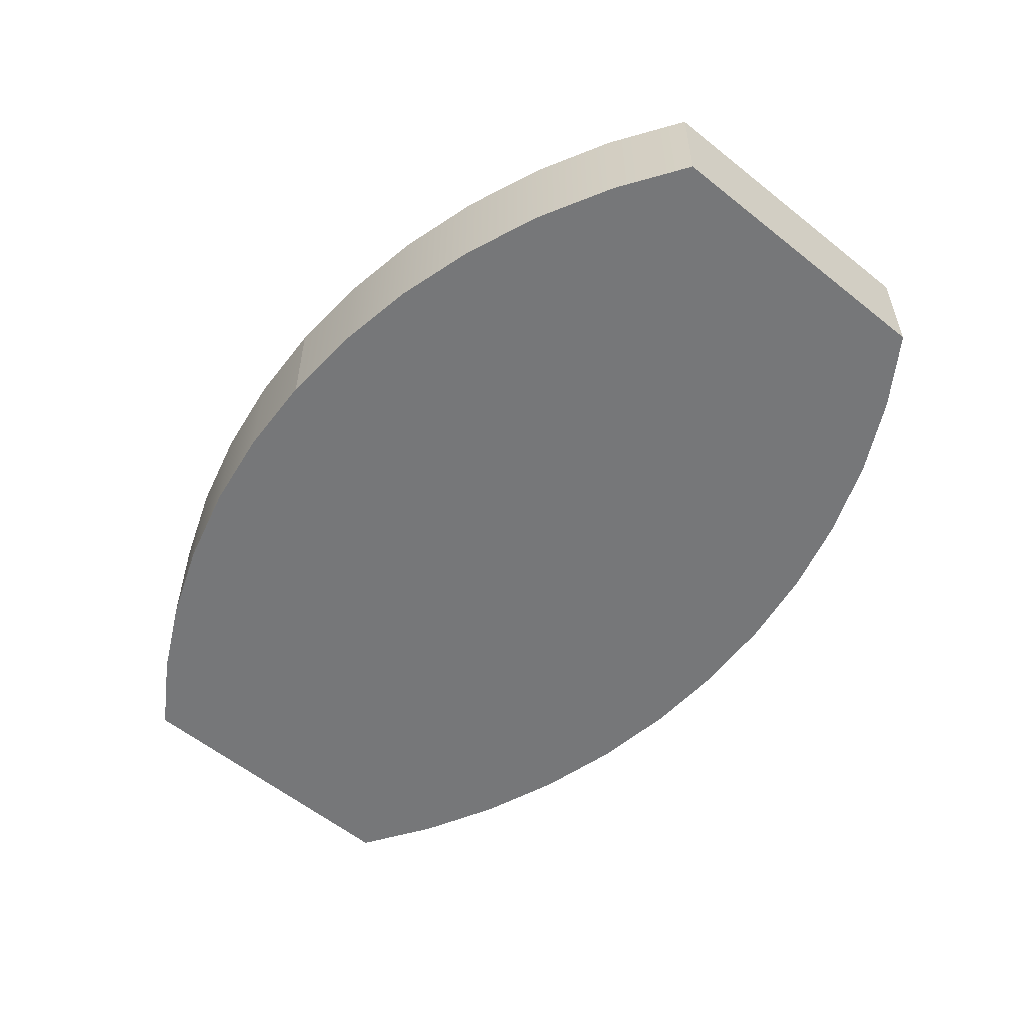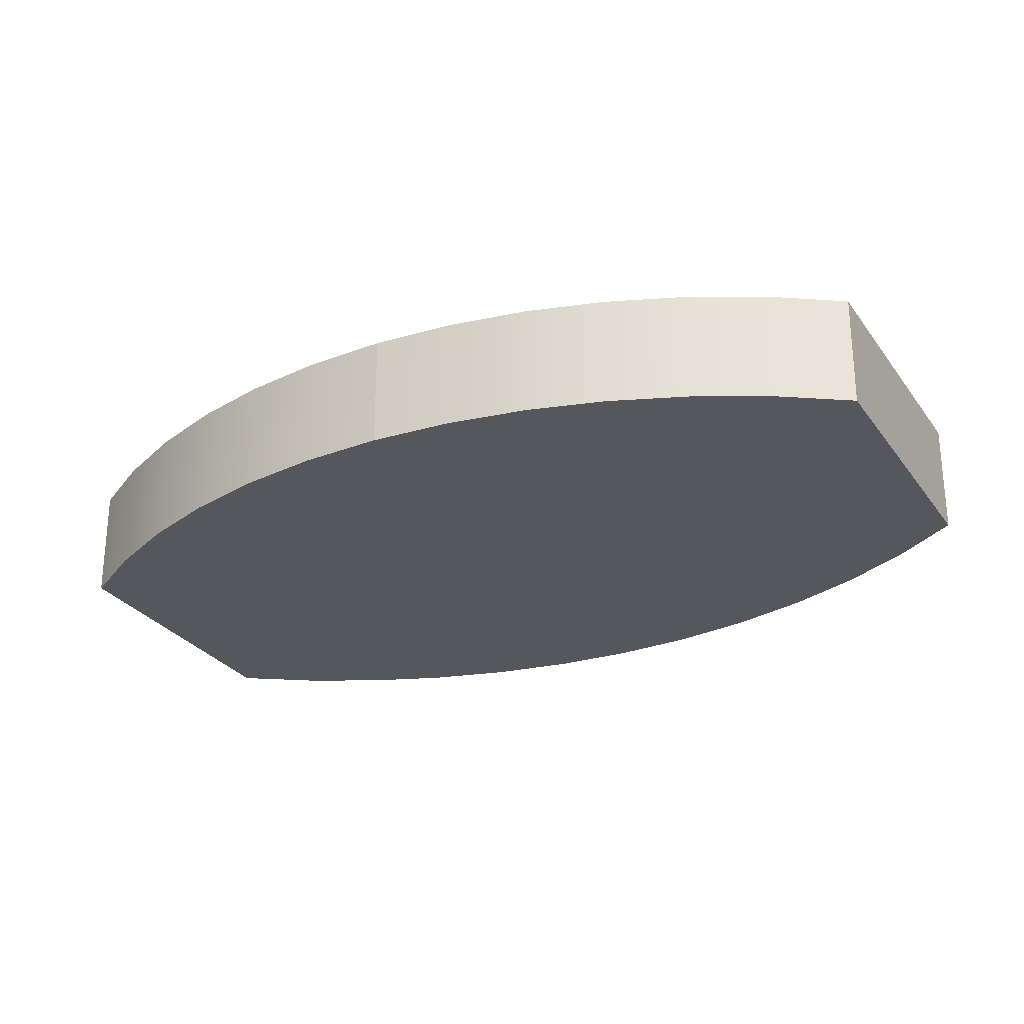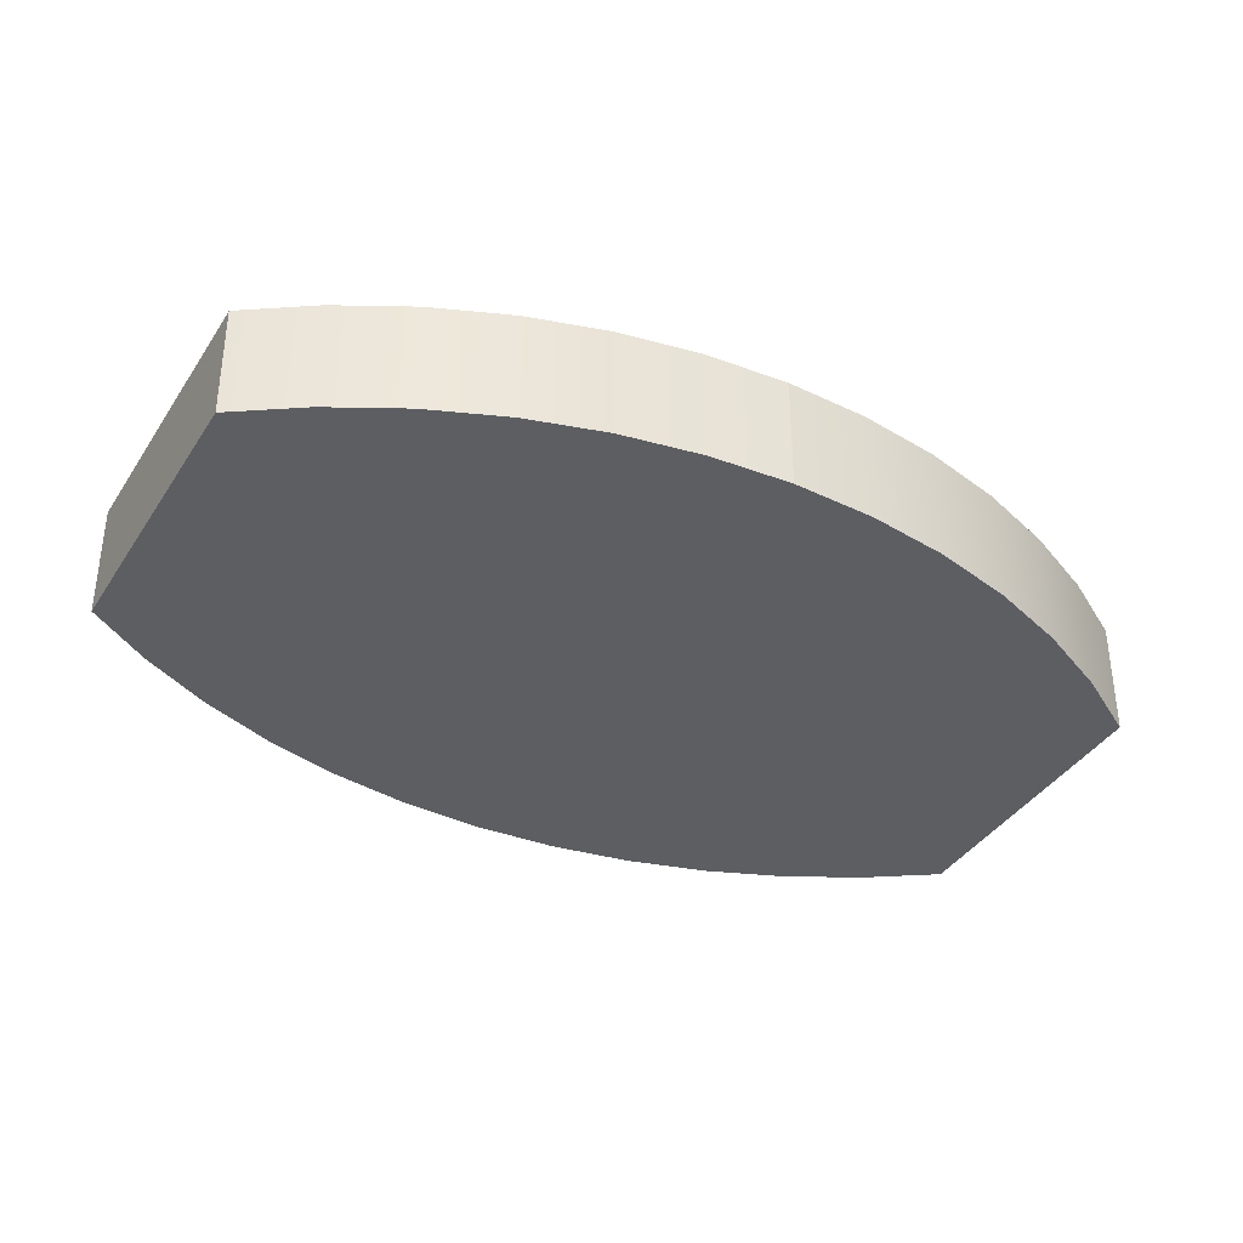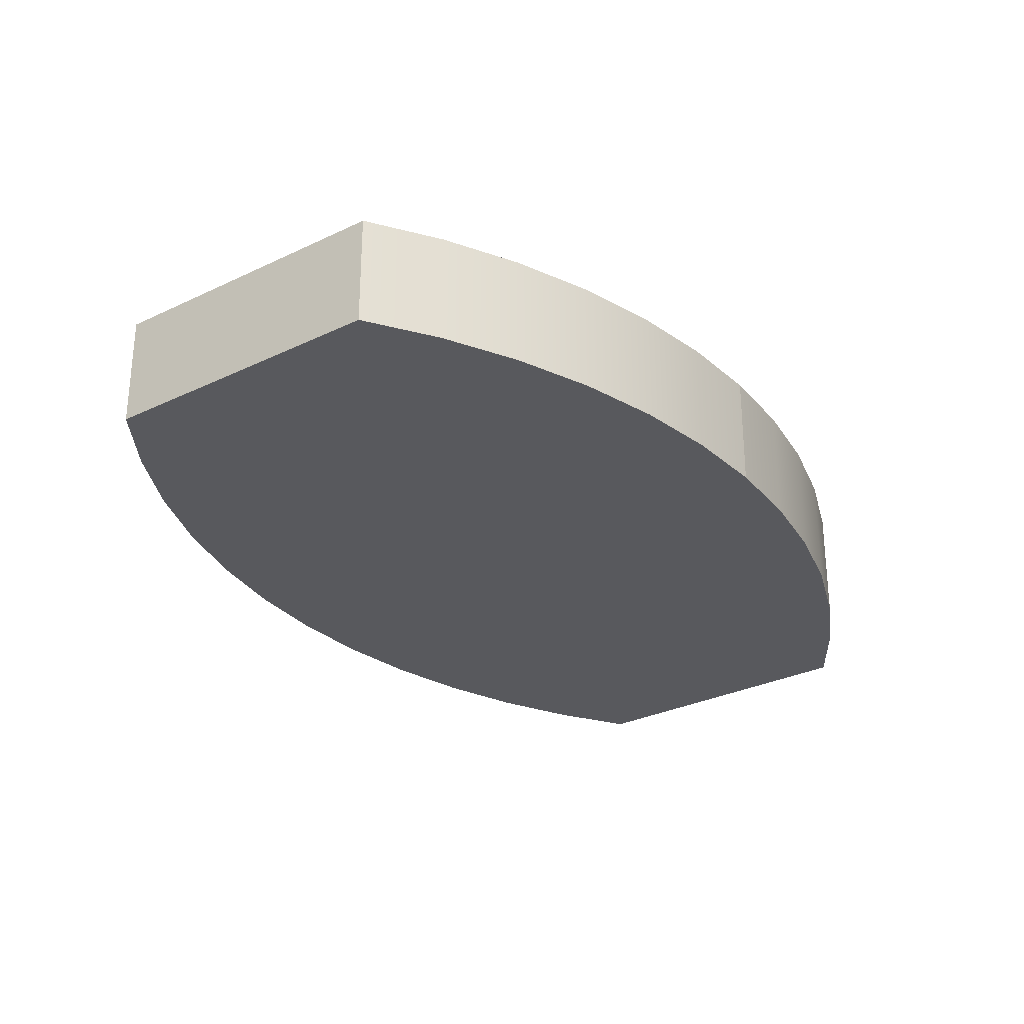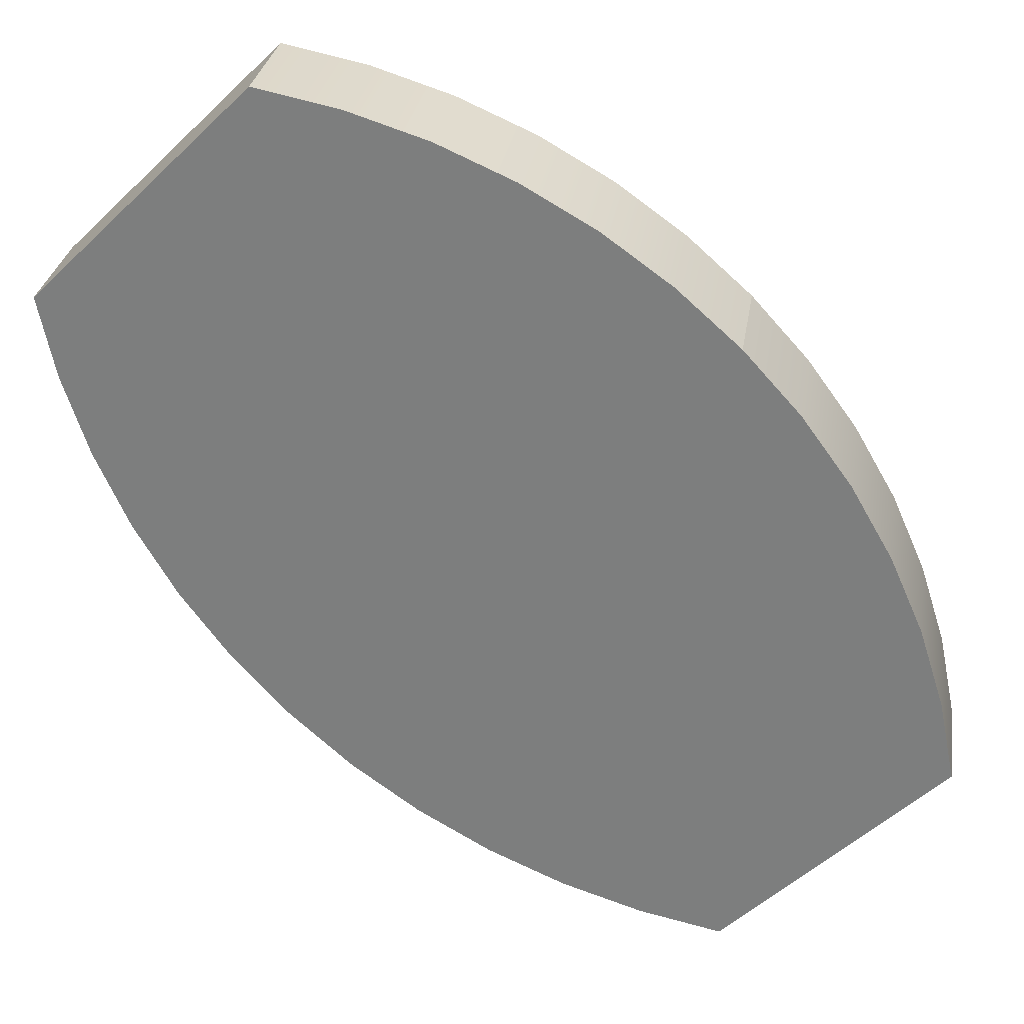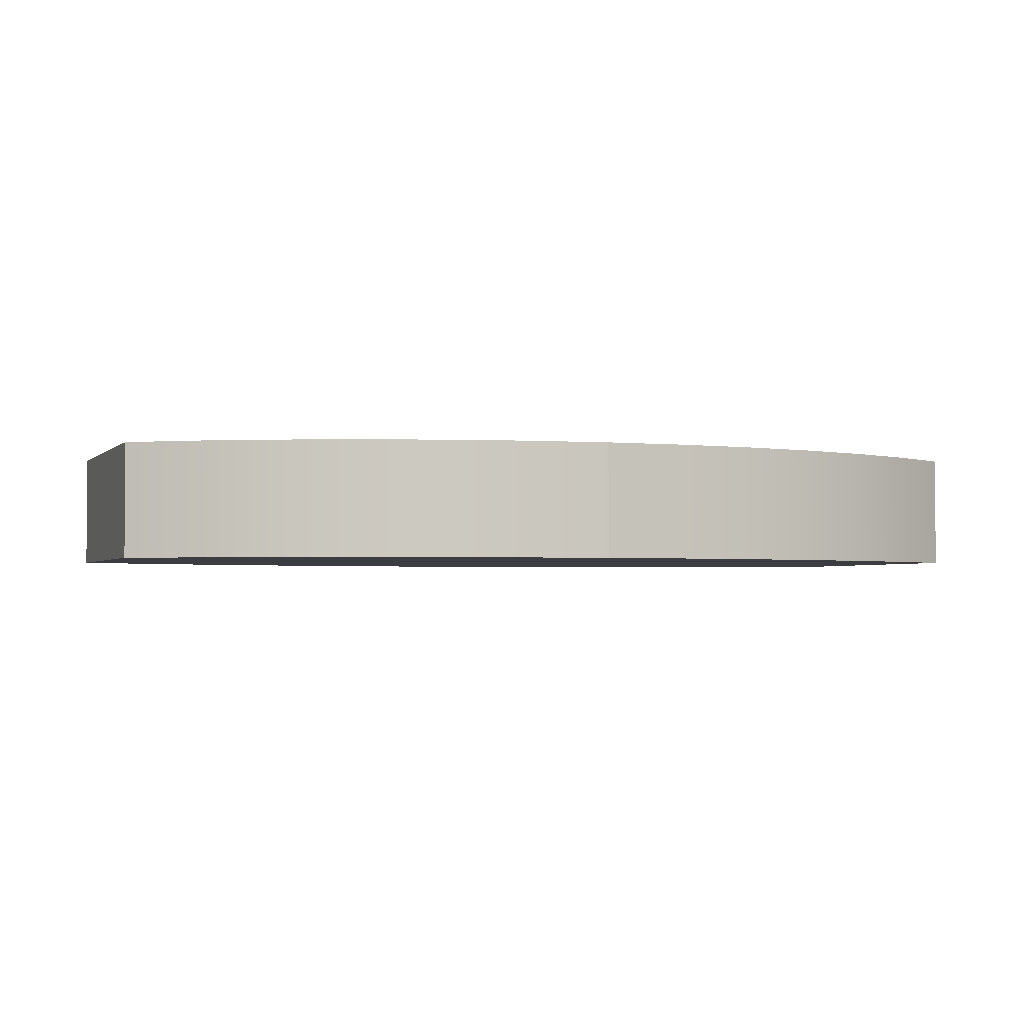
<metadata>
{"format":"obj","ext":"obj","renderer":"f3d","projection":"perspective","resolution":1024,"background":"white","views":[{"elev":-57.1,"azim":-85.0,"up":"+Y"},{"elev":-27.6,"azim":72.6,"up":"+Y"},{"elev":-37.7,"azim":16.2,"up":"+Y"},{"elev":-29.8,"azim":-9.7,"up":"+Y"},{"elev":29.3,"azim":8.8,"up":"+Z"},{"elev":-2.4,"azim":26.3,"up":"+Y"}]}
</metadata>
<code>
o biscuit2/biscuit/mesh17/mesh17-geometry#mesh17-geometry
v -0.6436 0.07787 0.3434
v -0.6486 0.07787 0.3359
v -0.6432 0.07787 0.3413
v -0.6506 0.07787 0.3363
v -0.6459 0.08082 0.3386
v -0.6432 0.08082 0.3413
v -0.6442 0.07787 0.3453
v -0.6506 0.08082 0.3363
v -0.6486 0.08082 0.3359
v -0.6436 0.08082 0.3434
v -0.6526 0.07787 0.337
v -0.6526 0.08082 0.337
v -0.6442 0.08082 0.3453
v -0.6451 0.07787 0.3473
v -0.6624 0.08082 0.3552
v -0.6545 0.07787 0.3378
v -0.6545 0.08082 0.3378
v -0.6451 0.08082 0.3473
v -0.6461 0.07787 0.3491
v -0.6563 0.08082 0.3388
v -0.6461 0.08082 0.3491
v -0.6563 0.07787 0.3388
v -0.658 0.08082 0.3401
v -0.6473 0.08082 0.3508
v -0.6473 0.07787 0.3508
v -0.6596 0.08082 0.3415
v -0.6487 0.08082 0.3523
v -0.658 0.07787 0.3401
v -0.661 0.08082 0.343
v -0.6503 0.08082 0.3537
v -0.6487 0.07787 0.3523
v -0.6596 0.07787 0.3415
v -0.6622 0.08082 0.3447
v -0.652 0.08082 0.355
v -0.6503 0.07787 0.3537
v -0.661 0.07787 0.343
v -0.6632 0.08082 0.3465
v -0.6538 0.08082 0.356
v -0.652 0.07787 0.355
v -0.6622 0.07787 0.3447
v -0.6641 0.08082 0.3484
v -0.6557 0.08082 0.3568
v -0.6538 0.07787 0.356
v -0.6632 0.07787 0.3465
v -0.6647 0.08082 0.3504
v -0.6577 0.08082 0.3575
v -0.6557 0.07787 0.3568
v -0.6641 0.07787 0.3484
v -0.6651 0.08082 0.3525
v -0.6597 0.08082 0.3579
v -0.6577 0.07787 0.3575
v -0.6647 0.07787 0.3504
v -0.6597 0.07787 0.3579
v -0.6651 0.07787 0.3525
f 1 2 3
f 2 1 4
f 3 2 1
f 4 1 2
f 2 5 3
f 3 5 2
f 6 1 3
f 3 1 6
f 4 1 7
f 7 1 4
f 8 2 4
f 4 2 8
f 5 2 9
f 9 2 5
f 3 5 6
f 6 5 3
f 1 6 10
f 10 6 1
f 10 7 1
f 1 7 10
f 4 7 11
f 11 7 4
f 2 8 9
f 9 8 2
f 4 12 8
f 8 12 4
f 8 5 9
f 9 5 8
f 5 10 6
f 6 10 5
f 7 10 13
f 13 10 7
f 11 7 14
f 14 7 11
f 12 4 11
f 11 4 12
f 15 8 12
f 12 8 15
f 5 8 15
f 15 8 5
f 10 5 15
f 15 5 10
f 10 15 13
f 13 15 10
f 13 14 7
f 7 14 13
f 11 14 16
f 16 14 11
f 11 17 12
f 12 17 11
f 15 12 17
f 17 12 15
f 13 15 18
f 18 15 13
f 14 13 18
f 18 13 14
f 16 14 19
f 19 14 16
f 17 11 16
f 16 11 17
f 15 17 20
f 20 17 15
f 18 15 21
f 21 15 18
f 18 19 14
f 14 19 18
f 16 19 22
f 22 19 16
f 16 20 17
f 17 20 16
f 15 20 23
f 23 20 15
f 21 15 24
f 24 15 21
f 19 18 21
f 21 18 19
f 22 19 25
f 25 19 22
f 20 16 22
f 22 16 20
f 22 23 20
f 20 23 22
f 15 23 26
f 26 23 15
f 24 15 27
f 27 15 24
f 25 21 24
f 24 21 25
f 21 25 19
f 19 25 21
f 22 25 28
f 28 25 22
f 23 22 28
f 28 22 23
f 28 26 23
f 23 26 28
f 15 26 29
f 29 26 15
f 27 15 30
f 30 15 27
f 31 24 27
f 27 24 31
f 24 31 25
f 25 31 24
f 28 25 31
f 31 25 28
f 26 28 32
f 32 28 26
f 32 29 26
f 26 29 32
f 15 29 33
f 33 29 15
f 30 15 34
f 34 15 30
f 35 27 30
f 30 27 35
f 27 35 31
f 31 35 27
f 28 31 32
f 32 31 28
f 29 32 36
f 36 32 29
f 36 33 29
f 29 33 36
f 15 33 37
f 37 33 15
f 34 15 38
f 38 15 34
f 39 30 34
f 34 30 39
f 30 39 35
f 35 39 30
f 36 31 35
f 35 31 36
f 32 31 36
f 36 31 32
f 33 36 40
f 40 36 33
f 40 37 33
f 33 37 40
f 15 37 41
f 41 37 15
f 38 15 42
f 42 15 38
f 43 34 38
f 38 34 43
f 34 43 39
f 39 43 34
f 40 35 39
f 39 35 40
f 36 35 40
f 40 35 36
f 37 40 44
f 44 40 37
f 44 41 37
f 37 41 44
f 15 41 45
f 45 41 15
f 42 15 46
f 46 15 42
f 47 38 42
f 42 38 47
f 38 47 43
f 43 47 38
f 44 39 43
f 43 39 44
f 40 39 44
f 44 39 40
f 41 44 48
f 48 44 41
f 48 45 41
f 41 45 48
f 15 45 49
f 49 45 15
f 46 15 50
f 50 15 46
f 51 42 46
f 46 42 51
f 42 51 47
f 47 51 42
f 48 43 47
f 47 43 48
f 44 43 48
f 48 43 44
f 45 48 52
f 52 48 45
f 52 49 45
f 45 49 52
f 49 53 15
f 15 53 49
f 15 53 50
f 50 53 15
f 53 46 50
f 50 46 53
f 46 53 51
f 51 53 46
f 52 47 51
f 51 47 52
f 48 47 52
f 52 47 48
f 49 52 54
f 54 52 49
f 53 49 54
f 54 49 53
f 54 51 53
f 53 51 54
f 52 51 54
f 54 51 52

</code>
